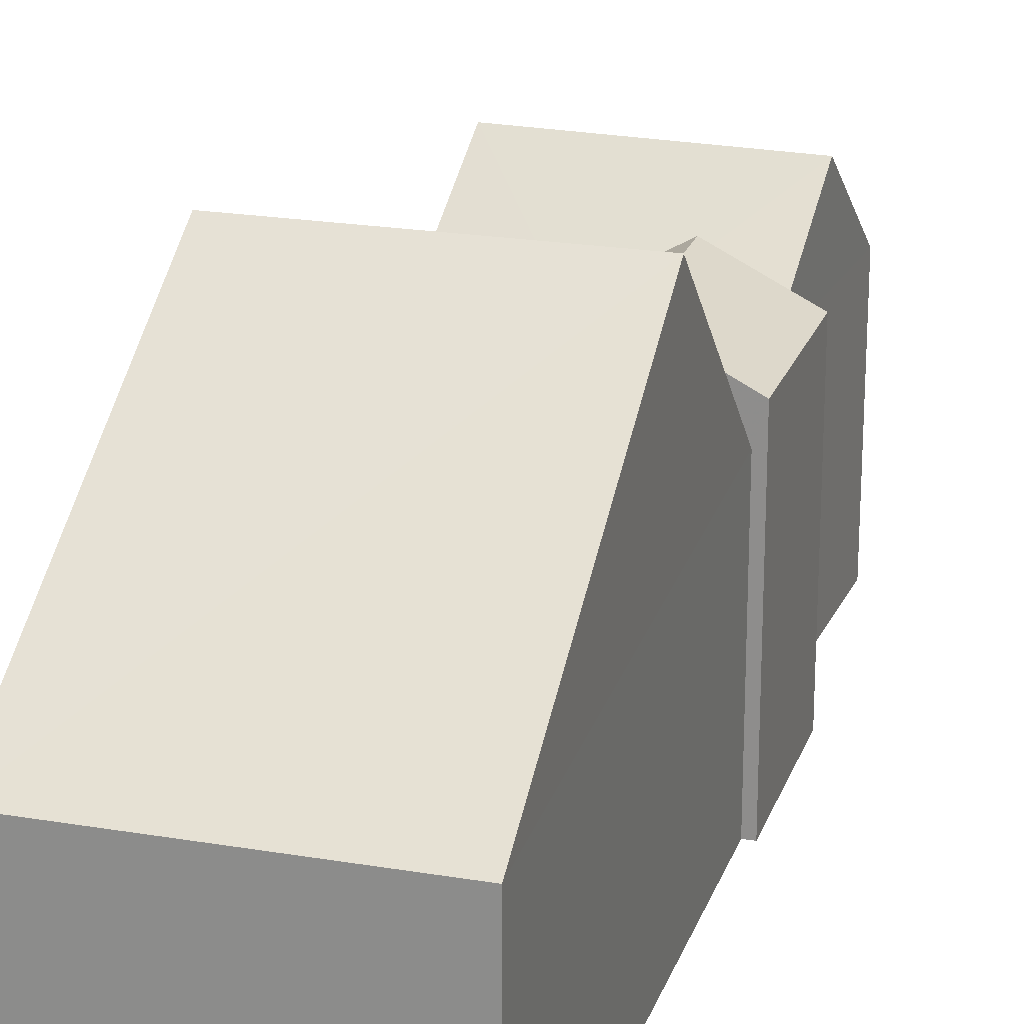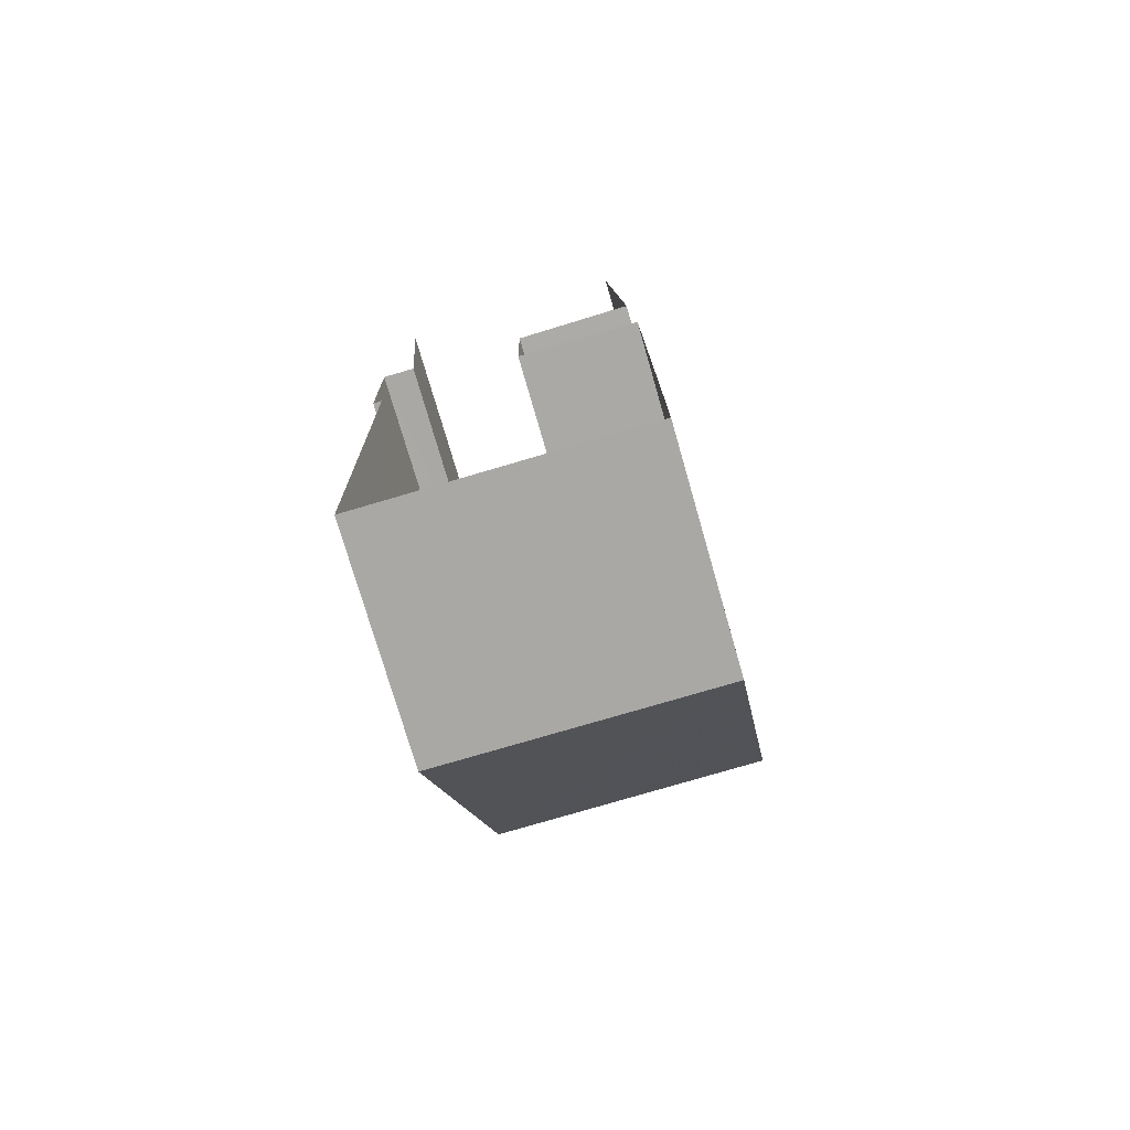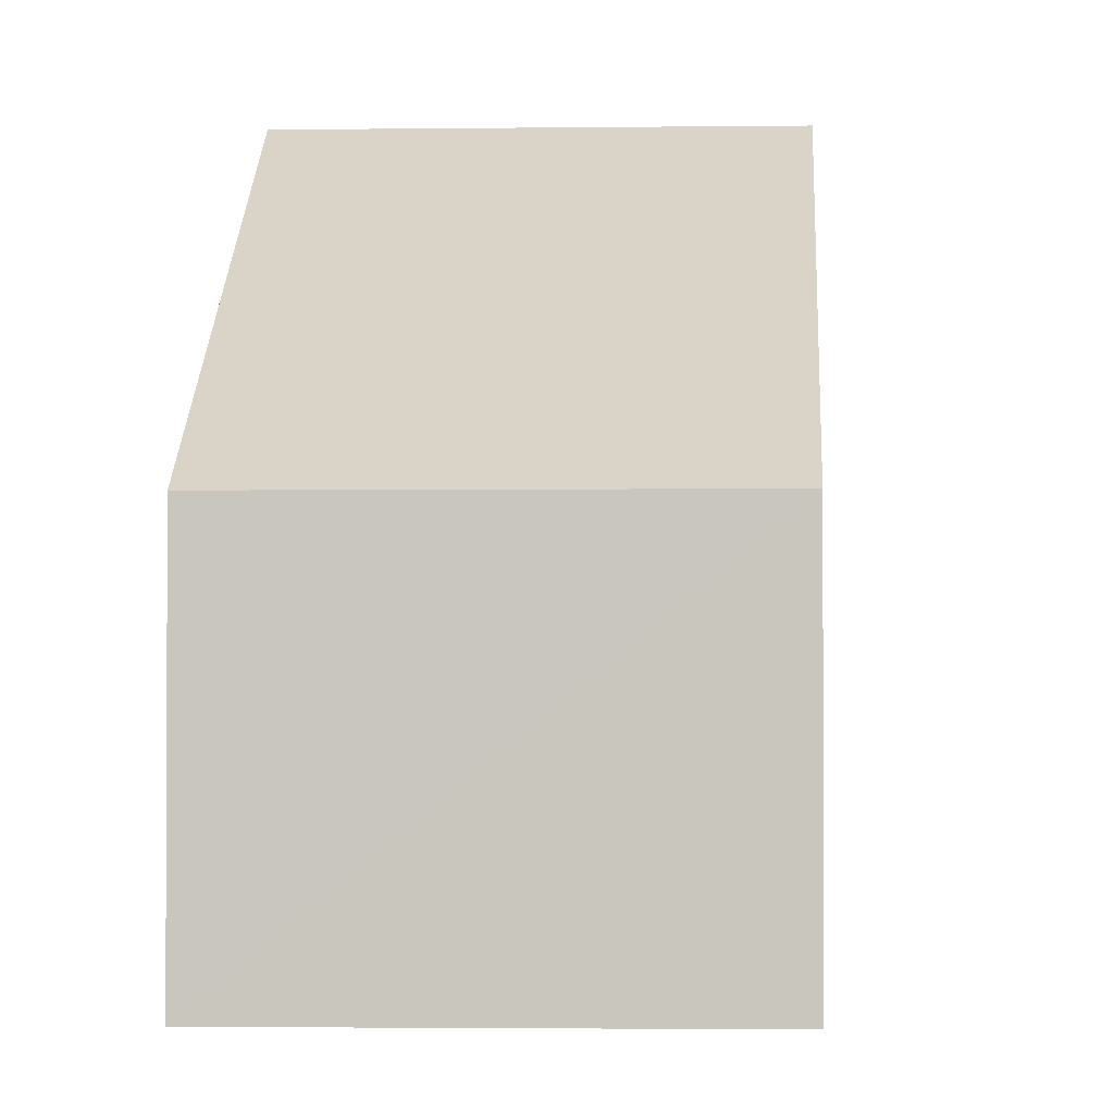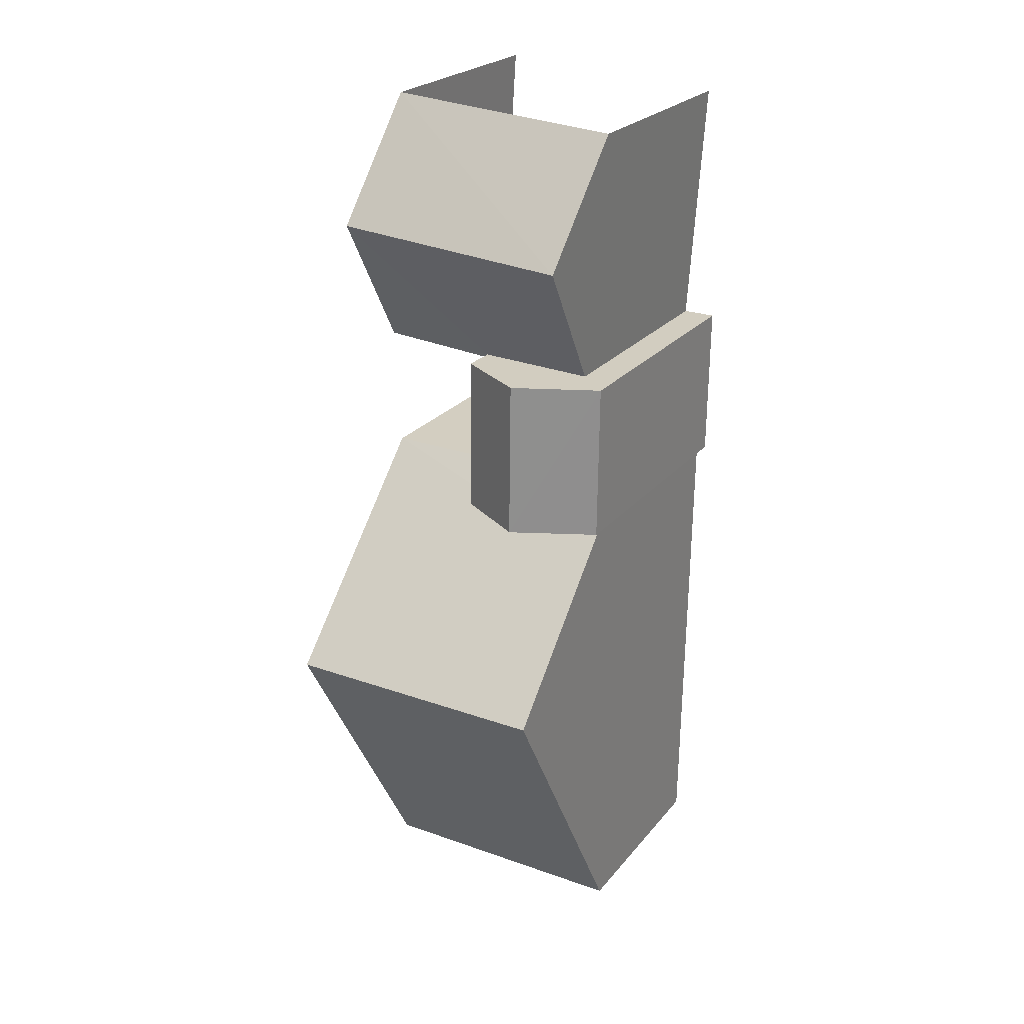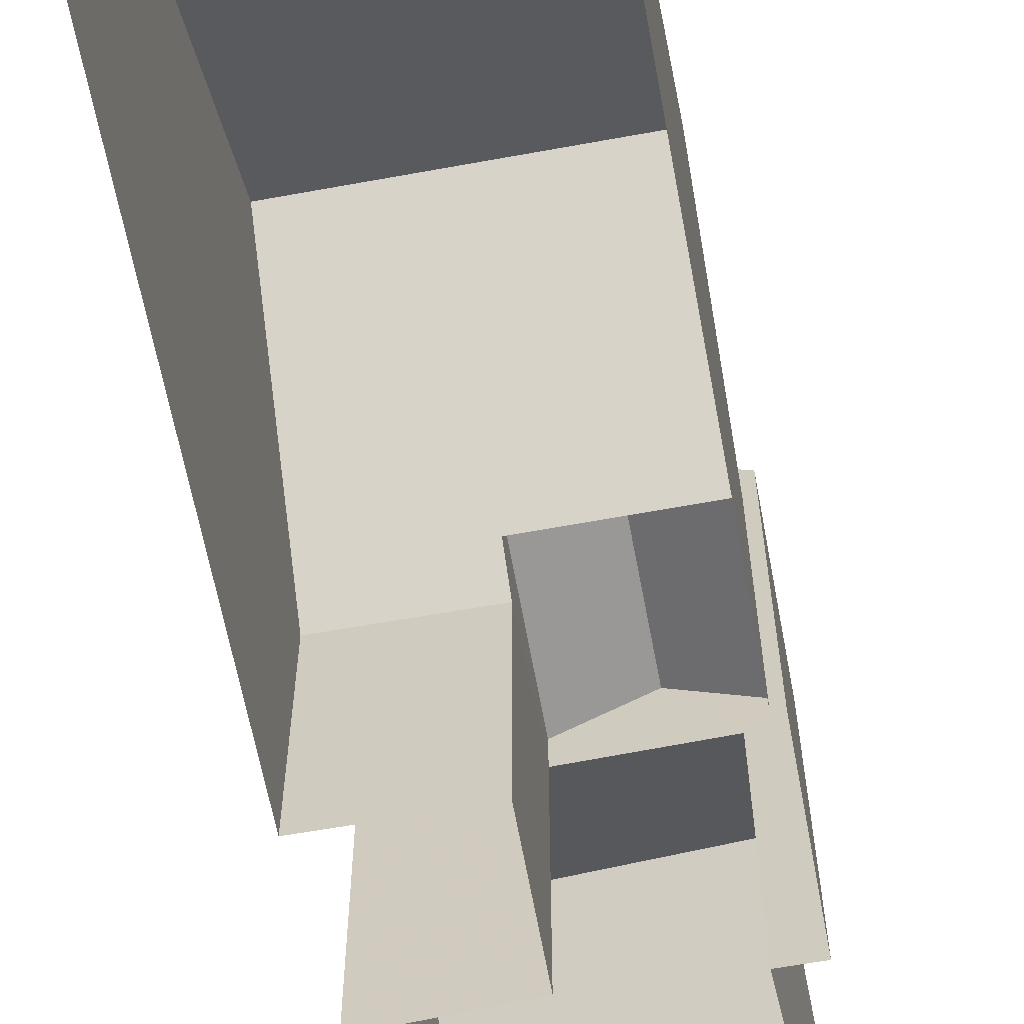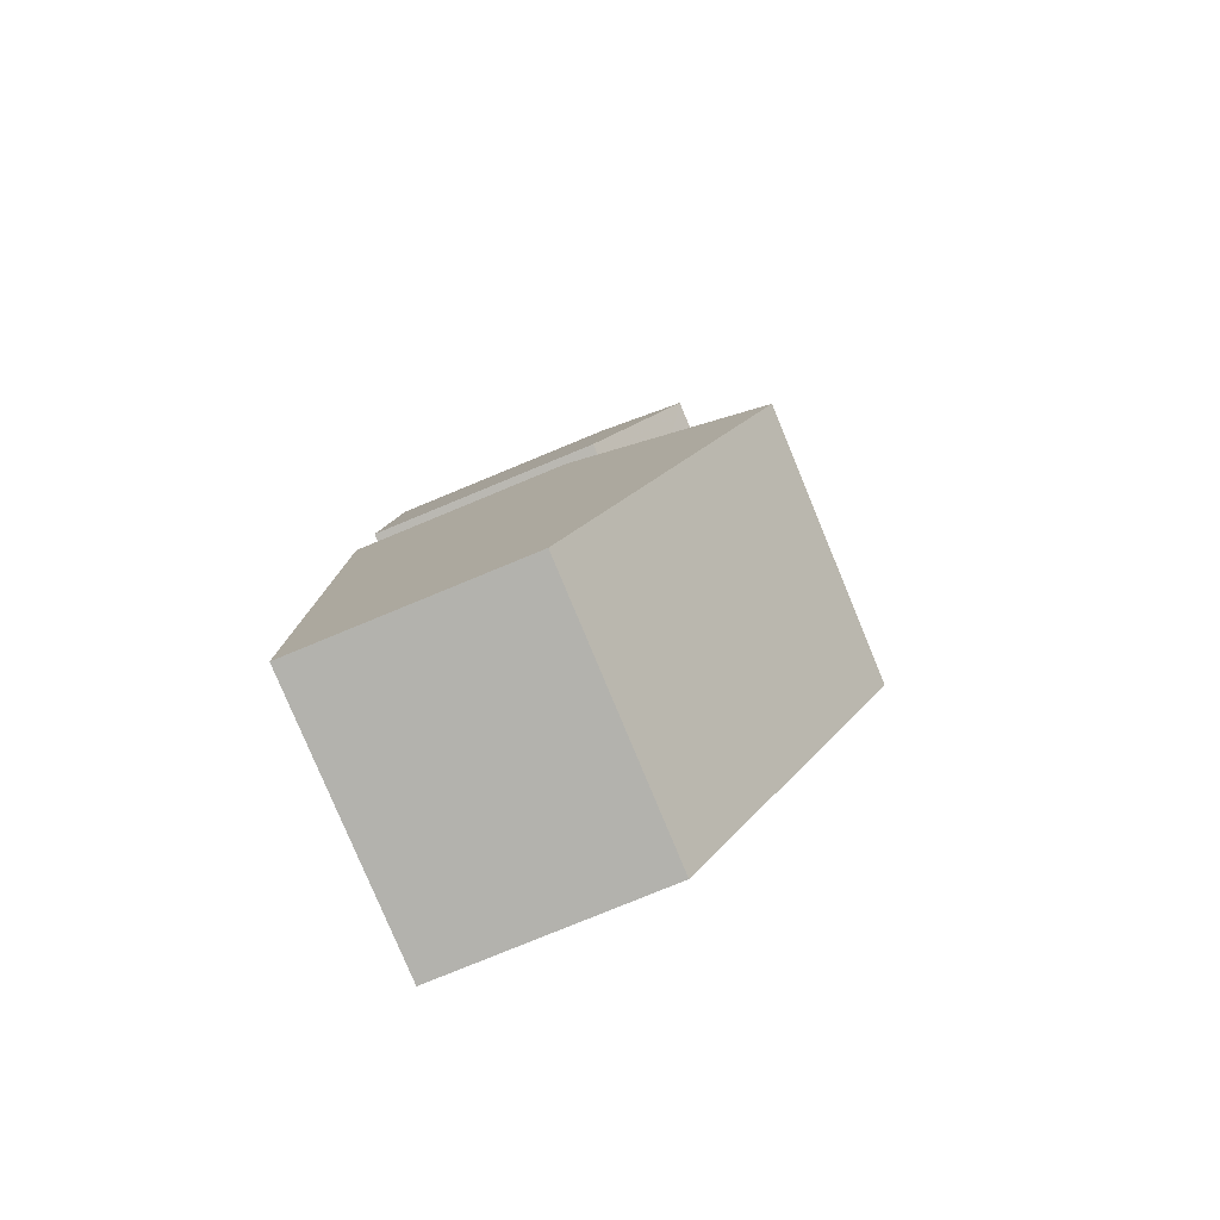
<metadata>
{"format":"obj","ext":"obj","renderer":"f3d","projection":"perspective","resolution":1024,"background":"white","views":[{"elev":21.8,"azim":15.6,"up":"+Z"},{"elev":-74.9,"azim":-163.7,"up":"+Y"},{"elev":-2.0,"azim":2.0,"up":"+Z"},{"elev":24.2,"azim":29.4,"up":"+Y"},{"elev":-62.8,"azim":9.6,"up":"+Z"},{"elev":-78.7,"azim":-67.5,"up":"+Y"}]}
</metadata>
<code>
v -3.718e+05 -1.036e+05 33.34
v -3.718e+05 -1.036e+05 33.34
v -3.718e+05 -1.036e+05 33.34
v -3.718e+05 -1.036e+05 33.34
v -3.718e+05 -1.036e+05 33.33
v -3.718e+05 -1.036e+05 33.34
v -3.718e+05 -1.036e+05 33.33
v -3.718e+05 -1.036e+05 33.34
v -3.718e+05 -1.036e+05 33.34
v -3.718e+05 -1.036e+05 33.34
v -3.718e+05 -1.036e+05 33.34
v -3.718e+05 -1.036e+05 33.33
v -3.718e+05 -1.036e+05 41.61
v -3.718e+05 -1.036e+05 39.26
v -3.718e+05 -1.036e+05 41.61
v -3.718e+05 -1.036e+05 39.27
v -3.718e+05 -1.036e+05 38.7
v -3.718e+05 -1.036e+05 38.7
v -3.718e+05 -1.036e+05 39.4
v -3.718e+05 -1.036e+05 43.49
v -3.718e+05 -1.036e+05 43.49
v -3.718e+05 -1.036e+05 39.4
v -3.718e+05 -1.036e+05 40.16
v -3.718e+05 -1.036e+05 41.16
v -3.718e+05 -1.036e+05 40.16
v -3.718e+05 -1.036e+05 41.16
v -3.718e+05 -1.036e+05 39.35
v -3.718e+05 -1.036e+05 39.27
v -3.718e+05 -1.036e+05 39.27
v -3.718e+05 -1.036e+05 39.46
v -3.718e+05 -1.036e+05 38.7
v -3.718e+05 -1.036e+05 38.7
v -3.718e+05 -1.036e+05 40.16
v -3.718e+05 -1.036e+05 40.16
f 1 2 3
f 3 4 1
f 5 6 7
f 8 9 10
f 4 3 10
f 11 3 6
f 12 6 5
f 8 10 11
f 11 6 12
f 10 3 11
f 16 12 5
f 14 16 5
f 13 14 15
f 13 16 14
f 17 18 19
f 18 20 19
f 19 21 22
f 19 20 21
f 23 24 25
f 23 26 24
f 27 15 28
f 28 29 27
f 27 13 15
f 30 13 27
f 31 32 21
f 20 31 21
f 33 34 24
f 26 33 24
f 29 28 7
f 6 29 7
f 10 9 22
f 24 19 22
f 34 19 24
f 22 9 25
f 24 22 25
f 14 5 28
f 14 28 15
f 5 7 28
f 25 9 8
f 23 25 8
f 4 10 32
f 32 22 21
f 32 10 22
f 32 1 4
f 32 31 1
f 8 11 30
f 8 30 23
f 23 30 26
f 30 27 26
f 27 33 26
f 18 2 31
f 18 31 20
f 2 1 31
f 19 34 17
f 6 3 17
f 17 34 33
f 29 33 27
f 6 17 29
f 29 17 33
f 17 2 18
f 17 3 2
f 30 11 16
f 30 16 13
f 11 12 16

</code>
